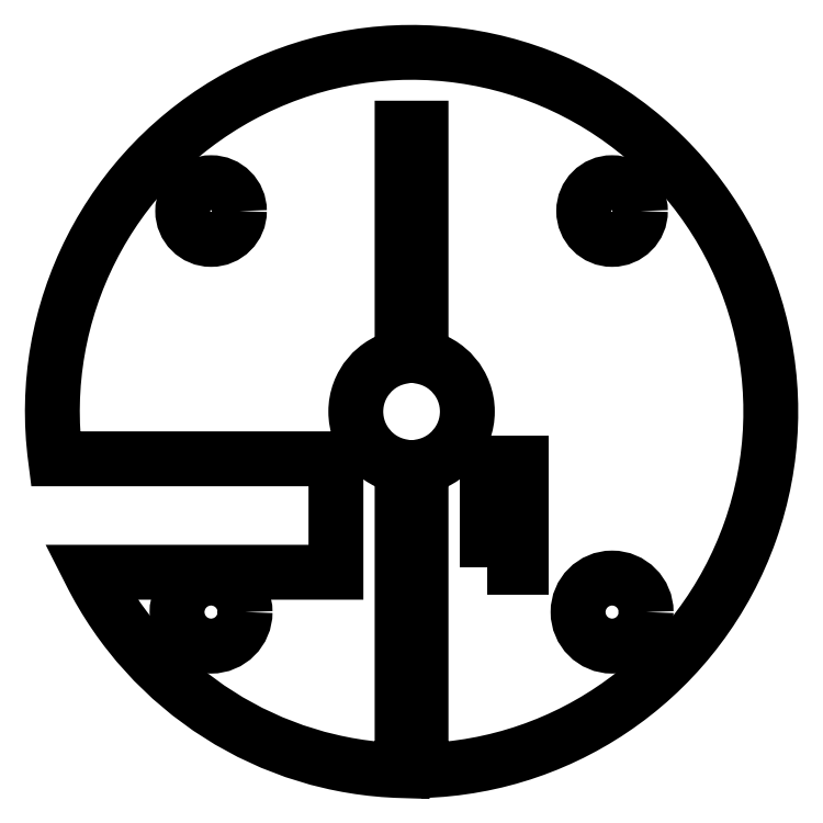
<metadata>
{"format":"dxf","ext":"dxf","renderer":"ezdxf+matplotlib","layout":"modelspace","background":"white","min_lineweight":24,"dpi":150}
</metadata>
<code>
0
SECTION
2
ENTITIES
0
CIRCLE
8
0
10
-10.61
20
10.61
30
0
40
1.5
210
0
220
-0
230
1
0
CIRCLE
8
0
10
10.61
20
10.61
30
0
40
1.5
210
0
220
-0
230
1
0
LWPOLYLINE
8
0
90
4
70
1
43
0
10
4
20
-8.25
10
5.8
20
-8.25
10
5.8
20
-2.75
10
4
20
-2.75
0
CIRCLE
8
0
10
-10.61
20
-10.61
30
0
40
1.8
210
0
220
-0
230
1
0
CIRCLE
8
0
10
10.61
20
-10.61
30
0
40
1.8
210
0
220
-0
230
1
0
LWPOLYLINE
8
0
90
12
70
1
43
0
10
0.5
20
-18.99
10
0.5
20
-2.907
42
0.8427
10
0.5
20
2.907
10
0.5
20
14.99
10
-0.5
20
14.99
10
-0.5
20
2.907
42
0.8427
10
-0.5
20
-2.907
10
-0.5
20
-18.99
42
-0.2769
10
-16.99
20
-8.5
10
-4
20
-8.5
10
-4
20
-2.5
10
-18.83
20
-2.5
42
-2.607
0
ENDSEC
0
EOF

</code>
